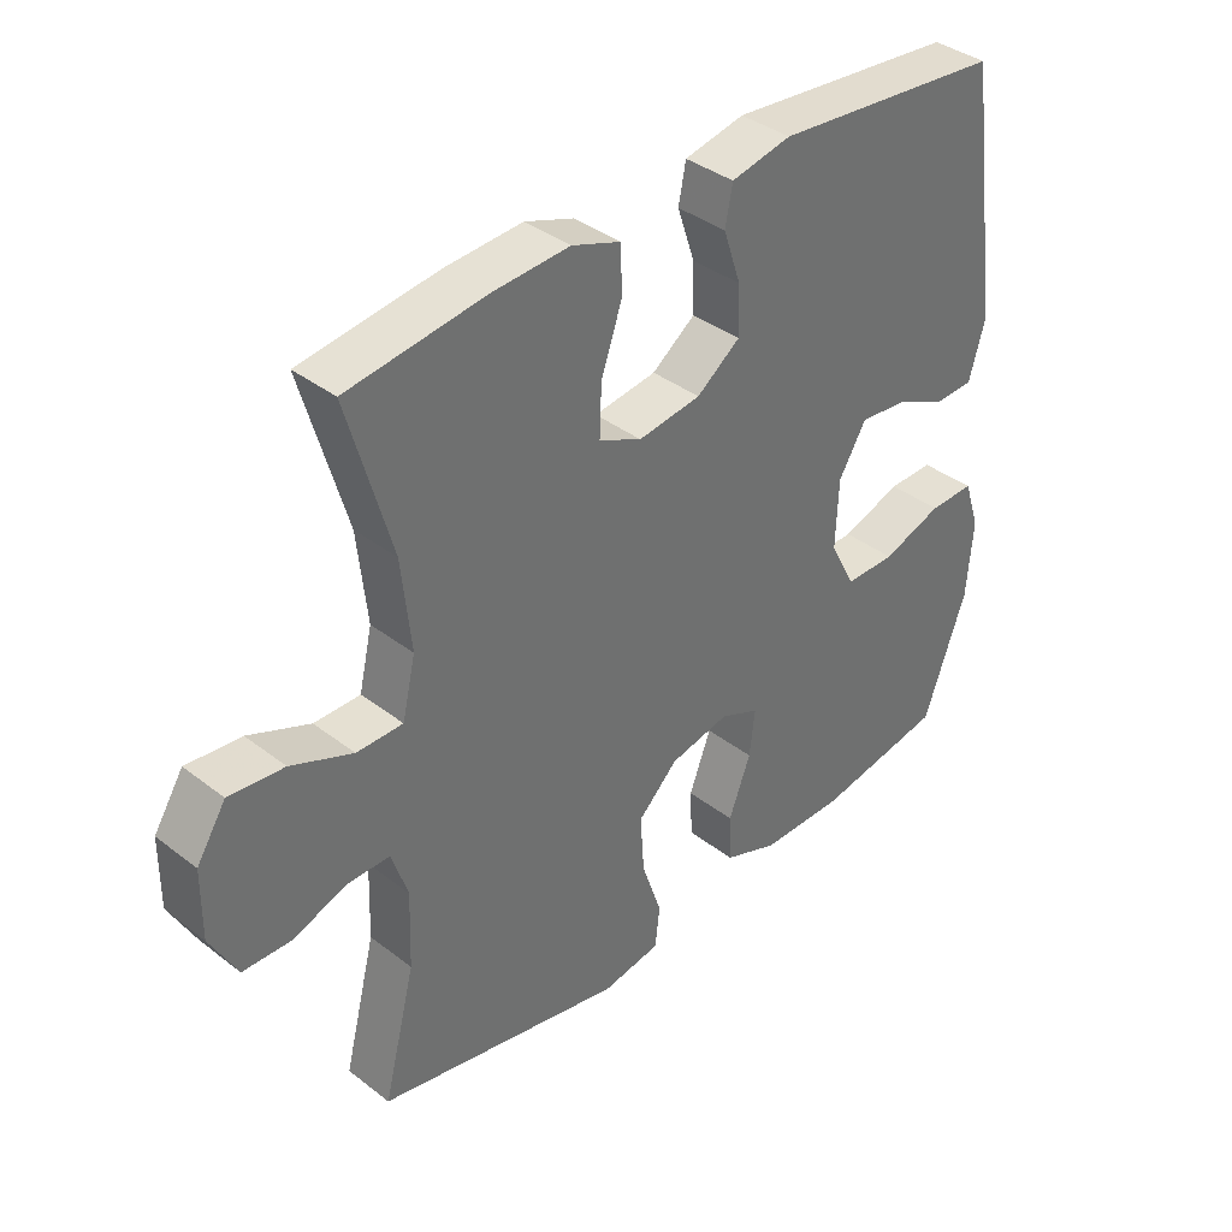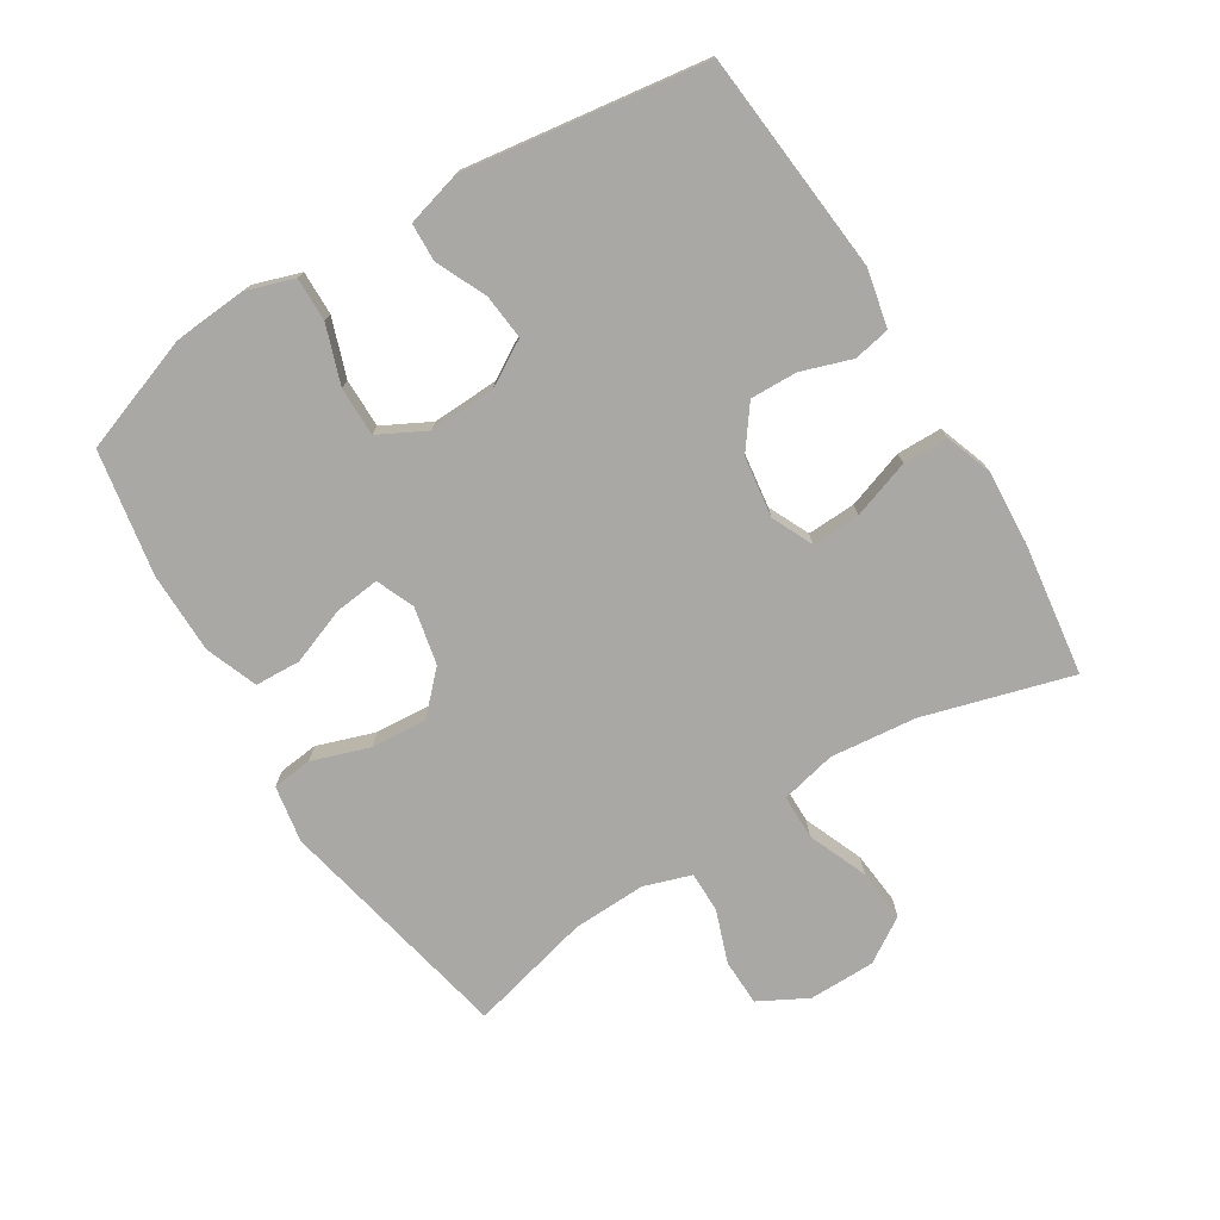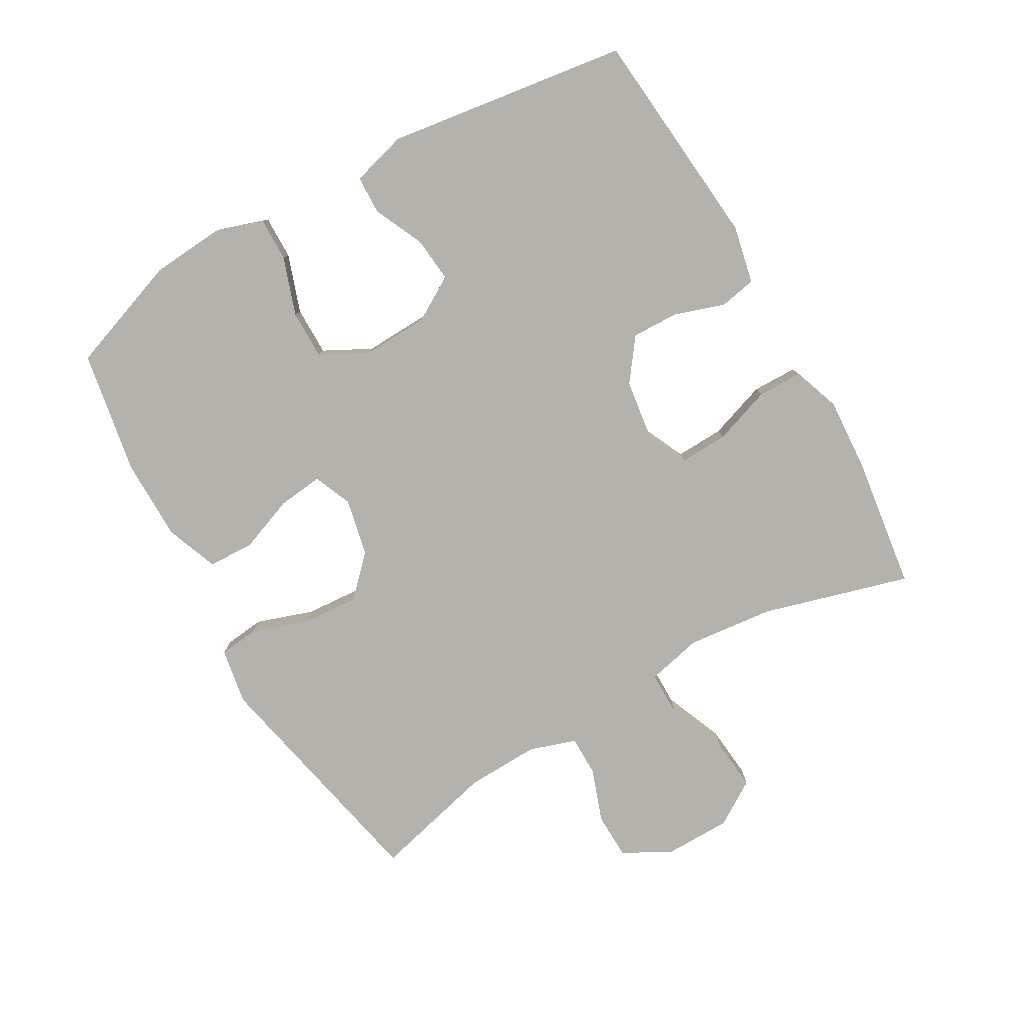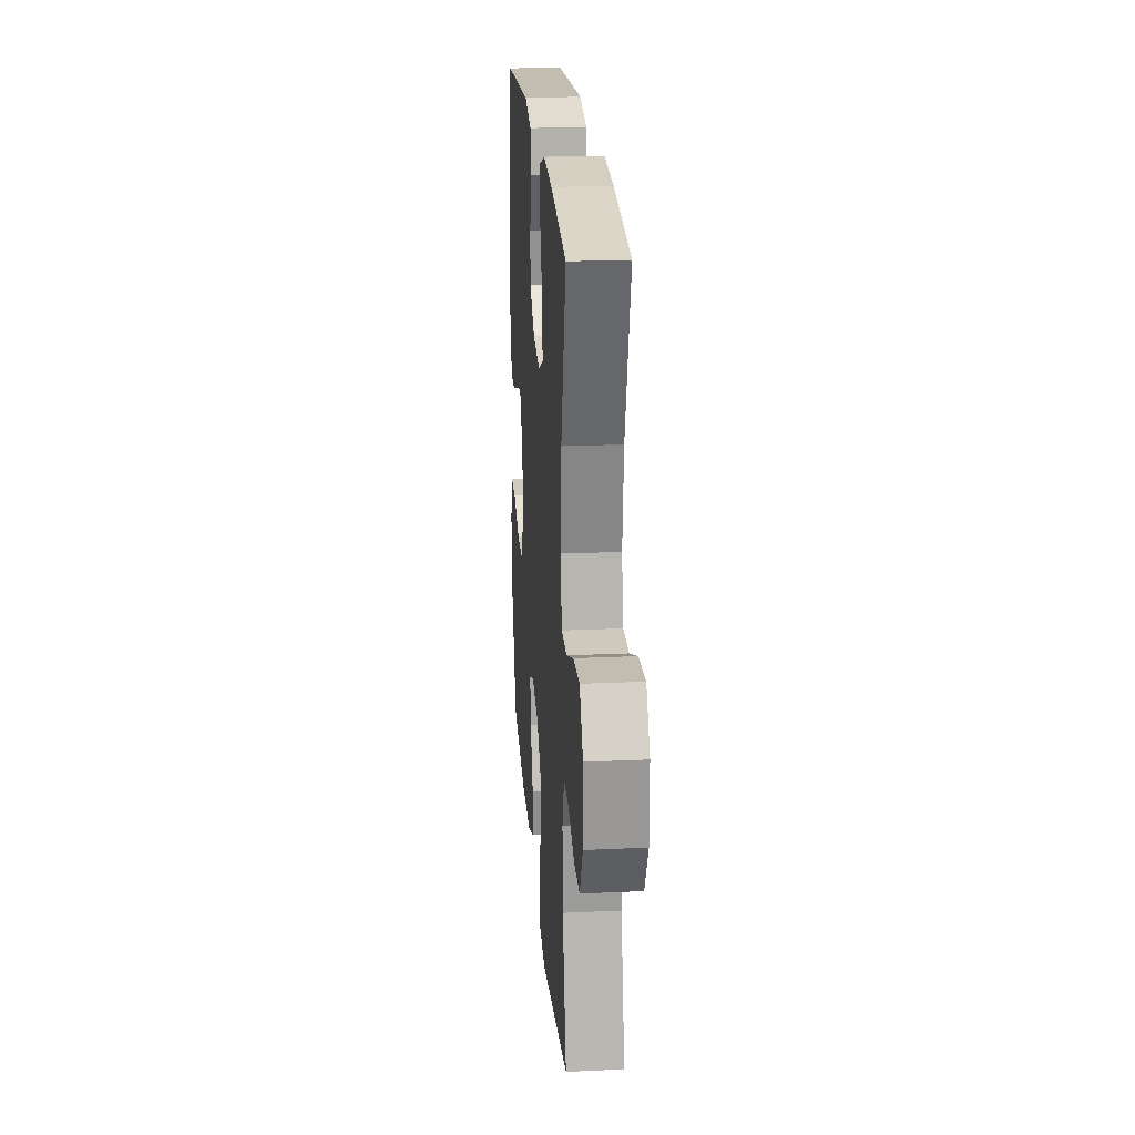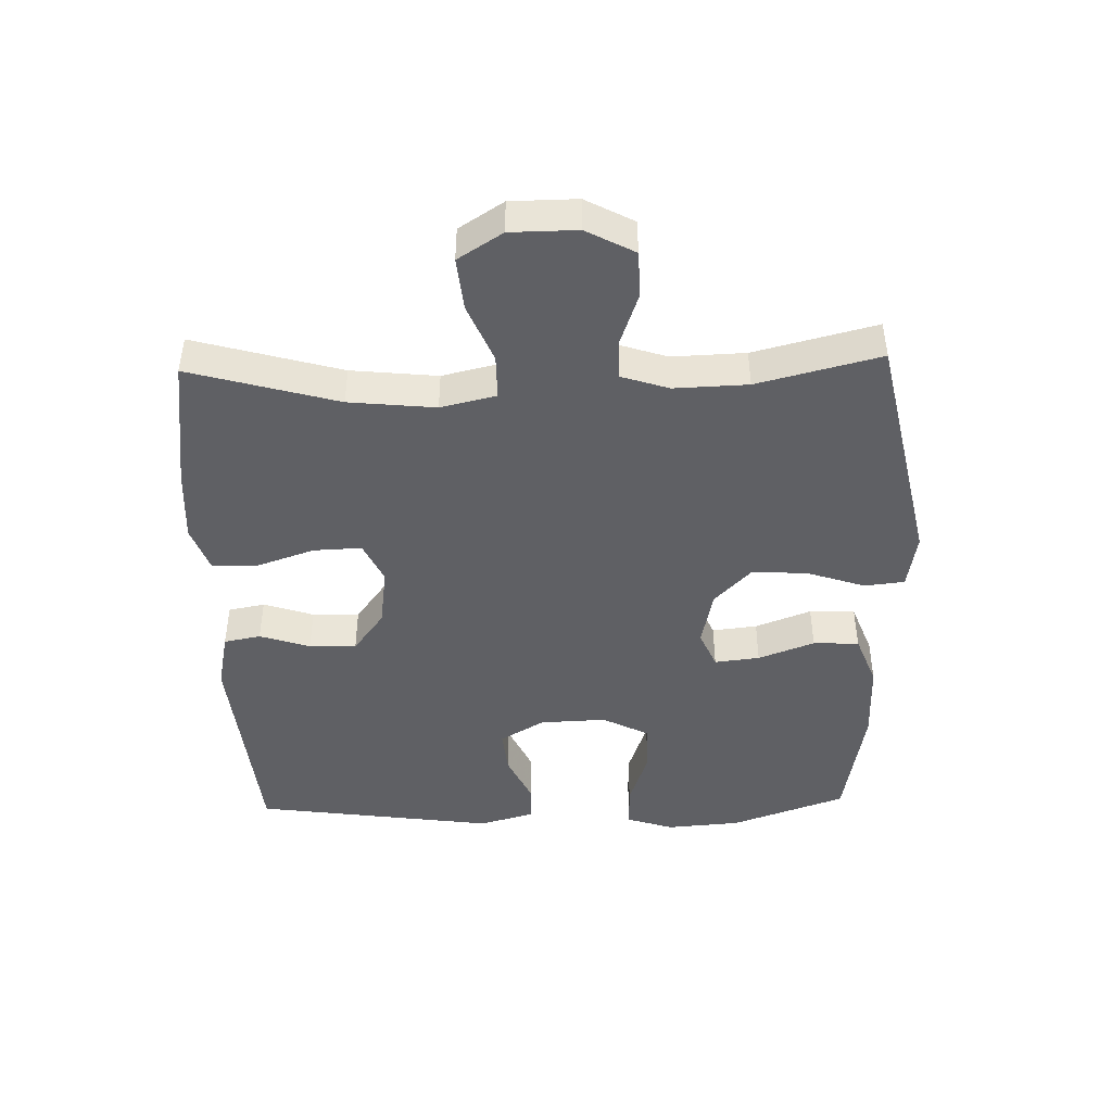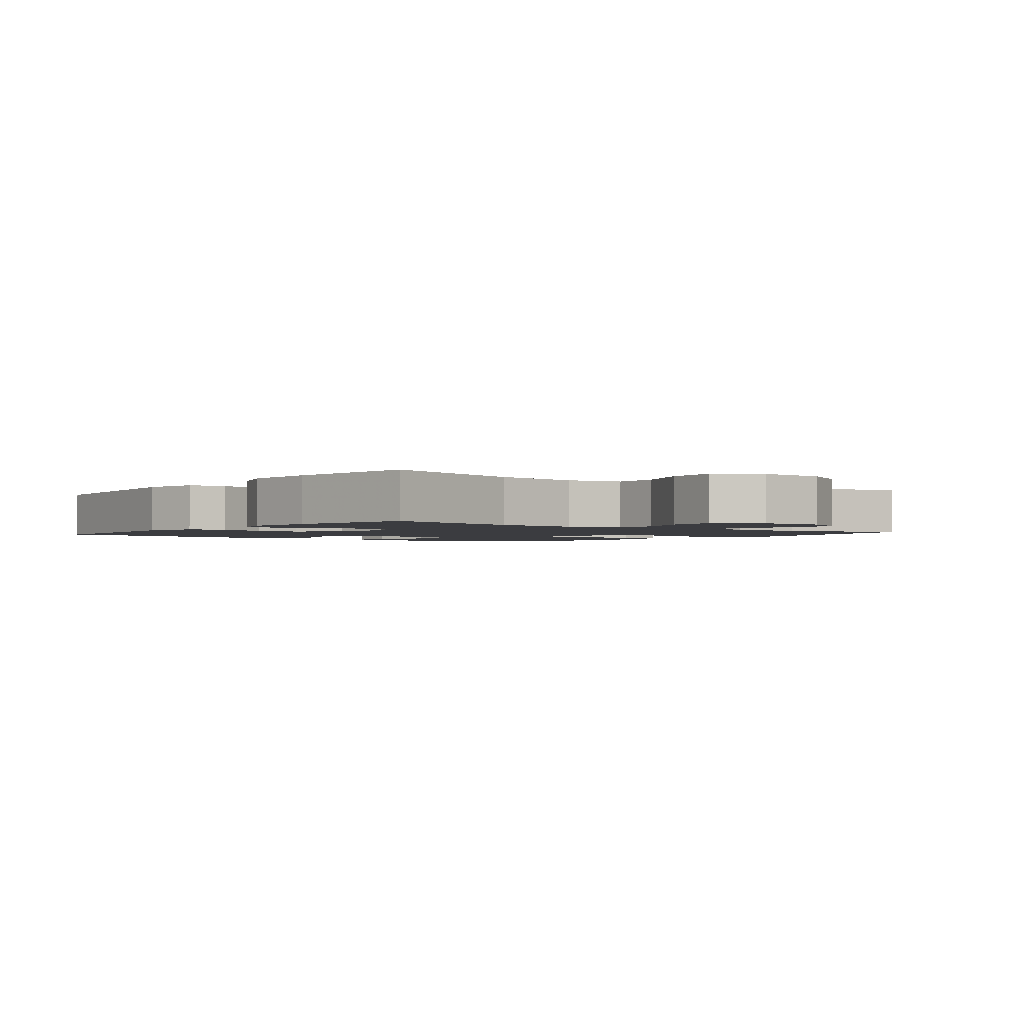
<metadata>
{"format":"obj","ext":"obj","renderer":"f3d","projection":"perspective","resolution":1024,"background":"white","views":[{"elev":37.8,"azim":134.5,"up":"+Z"},{"elev":-75.2,"azim":-58.3,"up":"+Y"},{"elev":-79.6,"azim":-60.3,"up":"+Y"},{"elev":22.4,"azim":85.5,"up":"+Z"},{"elev":-44.7,"azim":91.6,"up":"+Y"},{"elev":-2.0,"azim":52.1,"up":"+Y"}]}
</metadata>
<code>
v -0.5 0.07 0.5
v -0.157 0.07 0.532
v -0.067 0.07 0.513
v -0.056 0.07 0.456
v -0.082 0.07 0.378
v -0.084 0.07 0.305
v -0.019 0.07 0.257
v 0.075 0.07 0.244
v 0.139 0.07 0.274
v 0.136 0.07 0.349
v 0.105 0.07 0.439
v 0.106 0.07 0.509
v 0.179 0.07 0.535
v 0.294 0.07 0.528
v 0.5 0.07 0.5
v 0.435 0.07 0.271
v 0.421 0.07 0.137
v 0.441 0.07 0.051
v 0.51 0.07 0.051
v 0.602 0.07 0.089
v 0.684 0.07 0.097
v 0.728 0.07 0.028
v 0.729 0.07 -0.075
v 0.689 0.07 -0.15
v 0.617 0.07 -0.152
v 0.535 0.07 -0.123
v 0.472 0.07 -0.123
v 0.448 0.07 -0.196
v 0.452 0.07 -0.31
v 0.5 0.07 -0.5
v 0.129 0.07 -0.579
v 0.041 0.07 -0.564
v 0.034 0.07 -0.502
v 0.064 0.07 -0.413
v 0.07 0.07 -0.326
v 0.01 0.07 -0.268
v -0.079 0.07 -0.249
v -0.138 0.07 -0.274
v -0.13 0.07 -0.344
v -0.097 0.07 -0.431
v -0.1 0.07 -0.502
v -0.181 0.07 -0.533
v -0.307 0.07 -0.534
v -0.5 0.07 -0.5
v -0.564 0.07 -0.321
v -0.573 0.07 -0.206
v -0.549 0.07 -0.133
v -0.481 0.07 -0.134
v -0.391 0.07 -0.165
v -0.315 0.07 -0.165
v -0.277 0.07 -0.092
v -0.281 0.07 0.011
v -0.322 0.07 0.08
v -0.392 0.07 0.073
v -0.47 0.07 0.037
v -0.529 0.07 0.039
v -0.553 0.07 0.125
v -0.5 0 0.5
v -0.157 0 0.532
v -0.067 0 0.513
v -0.056 0 0.456
v -0.082 0 0.378
v -0.084 0 0.305
v -0.019 0 0.257
v 0.075 0 0.244
v 0.139 0 0.274
v 0.136 0 0.349
v 0.105 0 0.439
v 0.106 0 0.509
v 0.179 0 0.535
v 0.294 0 0.528
v 0.5 0 0.5
v 0.435 0 0.271
v 0.421 0 0.137
v 0.441 0 0.051
v 0.51 0 0.051
v 0.602 0 0.089
v 0.684 0 0.097
v 0.728 0 0.028
v 0.729 0 -0.075
v 0.689 0 -0.15
v 0.617 0 -0.152
v 0.535 0 -0.123
v 0.472 0 -0.123
v 0.448 0 -0.196
v 0.452 0 -0.31
v 0.5 0 -0.5
v 0.129 0 -0.579
v 0.041 0 -0.564
v 0.034 0 -0.502
v 0.064 0 -0.413
v 0.07 0 -0.326
v 0.01 0 -0.268
v -0.079 0 -0.249
v -0.138 0 -0.274
v -0.13 0 -0.344
v -0.097 0 -0.431
v -0.1 0 -0.502
v -0.181 0 -0.533
v -0.307 0 -0.534
v -0.5 0 -0.5
v -0.564 0 -0.321
v -0.573 0 -0.206
v -0.549 0 -0.133
v -0.481 0 -0.134
v -0.391 0 -0.165
v -0.315 0 -0.165
v -0.277 0 -0.092
v -0.281 0 0.011
v -0.322 0 0.08
v -0.392 0 0.073
v -0.47 0 0.037
v -0.529 0 0.039
v -0.553 0 0.125
f 3 4 5
f 2 3 5
f 1 2 5
f 57 1 5
f 56 57 5
f 55 56 5
f 54 55 5
f 53 54 5 6
f 52 53 6 7
f 51 52 7 8
f 50 51 8 9
f 47 48 49
f 46 47 49
f 45 46 49
f 44 45 49
f 43 44 49
f 42 43 49
f 41 42 49
f 40 41 49
f 39 40 49
f 38 39 49 50
f 37 38 50 9
f 32 33 34
f 31 32 34
f 30 31 34
f 29 30 34
f 28 29 34 35
f 27 28 35 36
f 24 25 26
f 23 24 26
f 22 23 26
f 21 22 26
f 20 21 26
f 19 20 26
f 18 19 26 27
f 36 37 9
f 27 36 9
f 18 27 9
f 17 18 9
f 14 15 16
f 13 14 16
f 12 13 16
f 11 12 16
f 10 11 16
f 9 10 16 17
f 62 61 60
f 62 60 59
f 62 59 58
f 62 58 114
f 62 114 113
f 62 113 112
f 62 112 111
f 63 62 111 110
f 64 63 110 109
f 65 64 109 108
f 66 65 108 107
f 106 105 104
f 106 104 103
f 106 103 102
f 106 102 101
f 106 101 100
f 106 100 99
f 106 99 98
f 106 98 97
f 106 97 96
f 107 106 96 95
f 66 107 95 94
f 91 90 89
f 91 89 88
f 91 88 87
f 91 87 86
f 92 91 86 85
f 93 92 85 84
f 83 82 81
f 83 81 80
f 83 80 79
f 83 79 78
f 83 78 77
f 83 77 76
f 84 83 76 75
f 66 94 93
f 66 93 84
f 66 84 75
f 66 75 74
f 73 72 71
f 73 71 70
f 73 70 69
f 73 69 68
f 73 68 67
f 74 73 67 66
f 1 58 59 2
f 2 59 60 3
f 3 60 61 4
f 4 61 62 5
f 5 62 63 6
f 6 63 64 7
f 7 64 65 8
f 8 65 66 9
f 9 66 67 10
f 10 67 68 11
f 11 68 69 12
f 12 69 70 13
f 13 70 71 14
f 14 71 72 15
f 15 72 73 16
f 16 73 74 17
f 17 74 75 18
f 18 75 76 19
f 19 76 77 20
f 20 77 78 21
f 21 78 79 22
f 22 79 80 23
f 23 80 81 24
f 24 81 82 25
f 25 82 83 26
f 26 83 84 27
f 27 84 85 28
f 28 85 86 29
f 29 86 87 30
f 30 87 88 31
f 31 88 89 32
f 32 89 90 33
f 33 90 91 34
f 34 91 92 35
f 35 92 93 36
f 36 93 94 37
f 37 94 95 38
f 38 95 96 39
f 39 96 97 40
f 40 97 98 41
f 41 98 99 42
f 42 99 100 43
f 43 100 101 44
f 44 101 102 45
f 45 102 103 46
f 46 103 104 47
f 47 104 105 48
f 48 105 106 49
f 49 106 107 50
f 50 107 108 51
f 51 108 109 52
f 52 109 110 53
f 53 110 111 54
f 54 111 112 55
f 55 112 113 56
f 56 113 114 57
f 57 114 58 1

</code>
